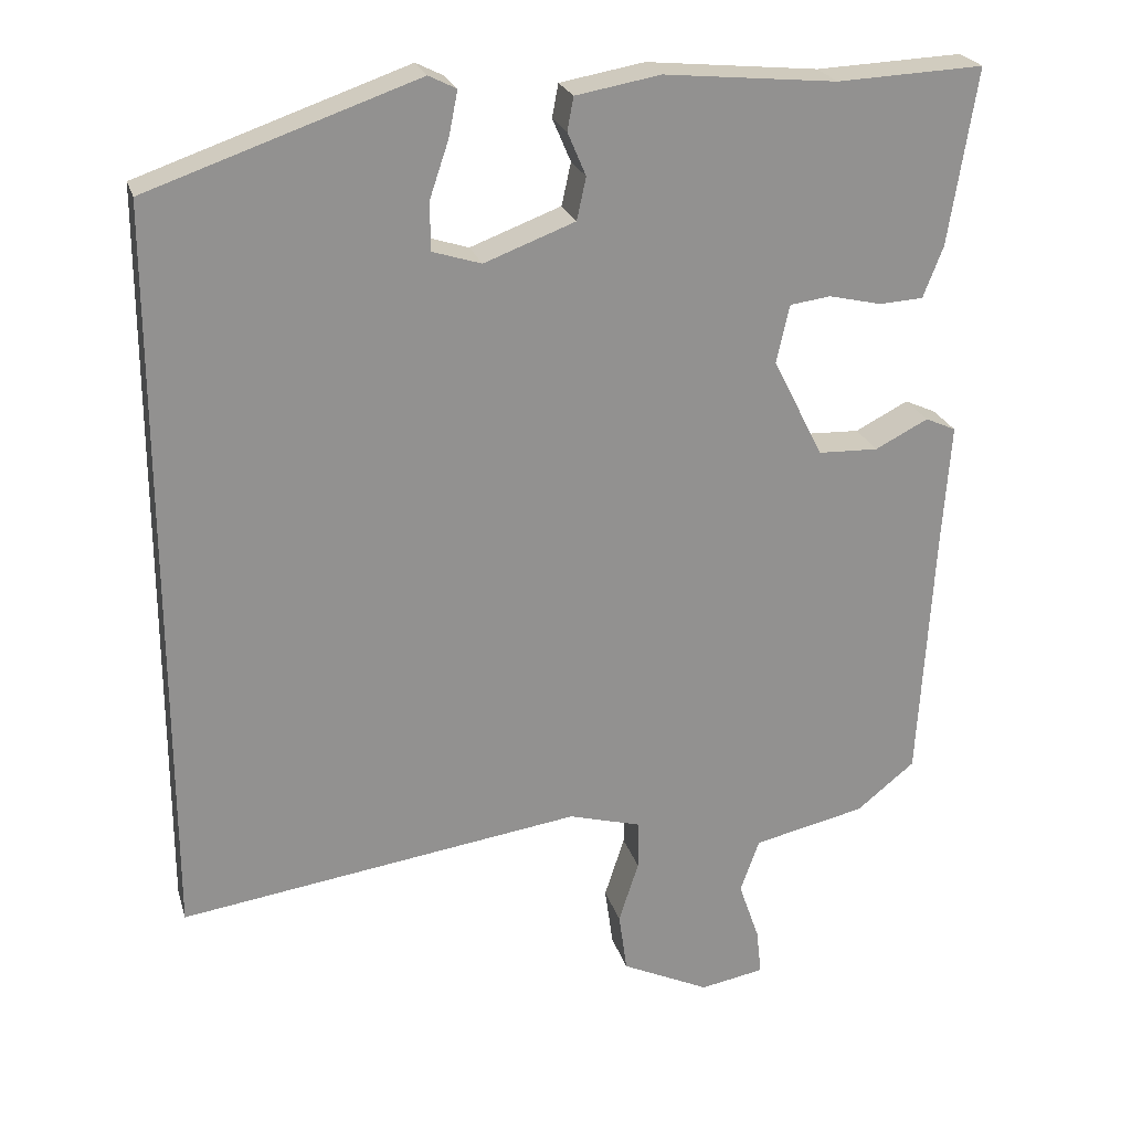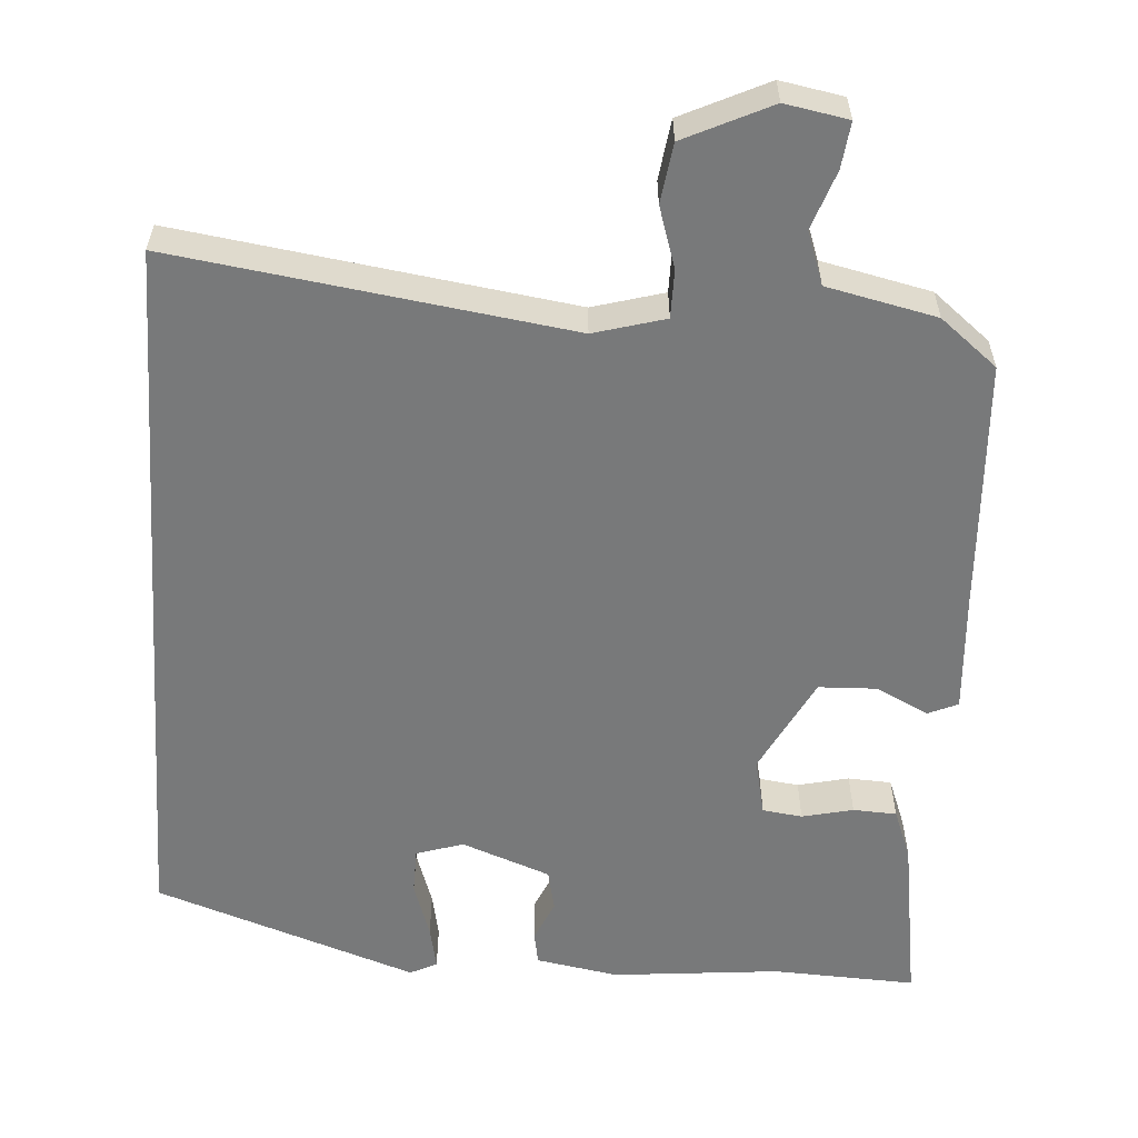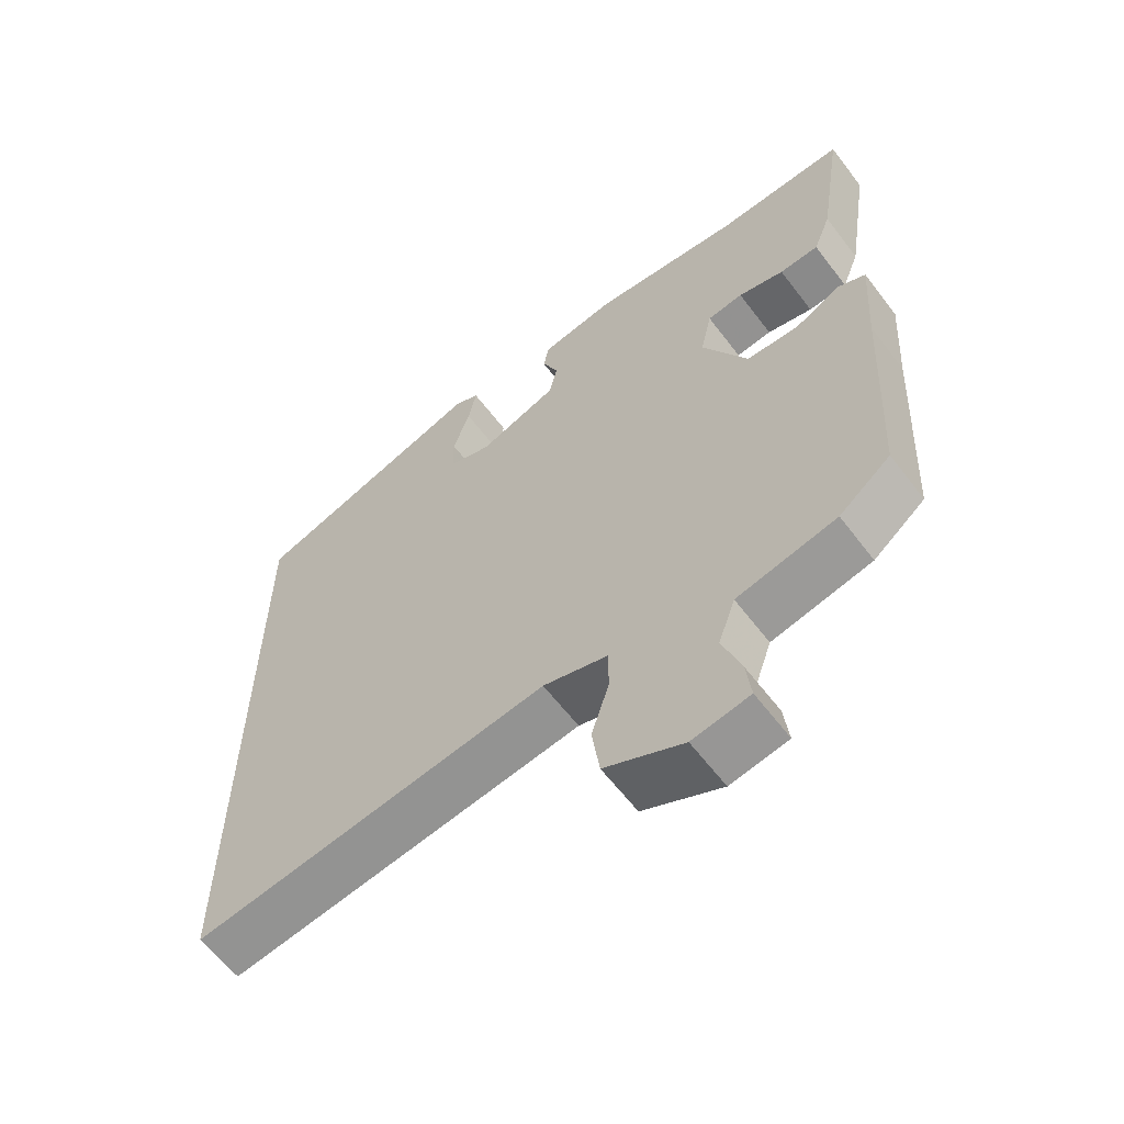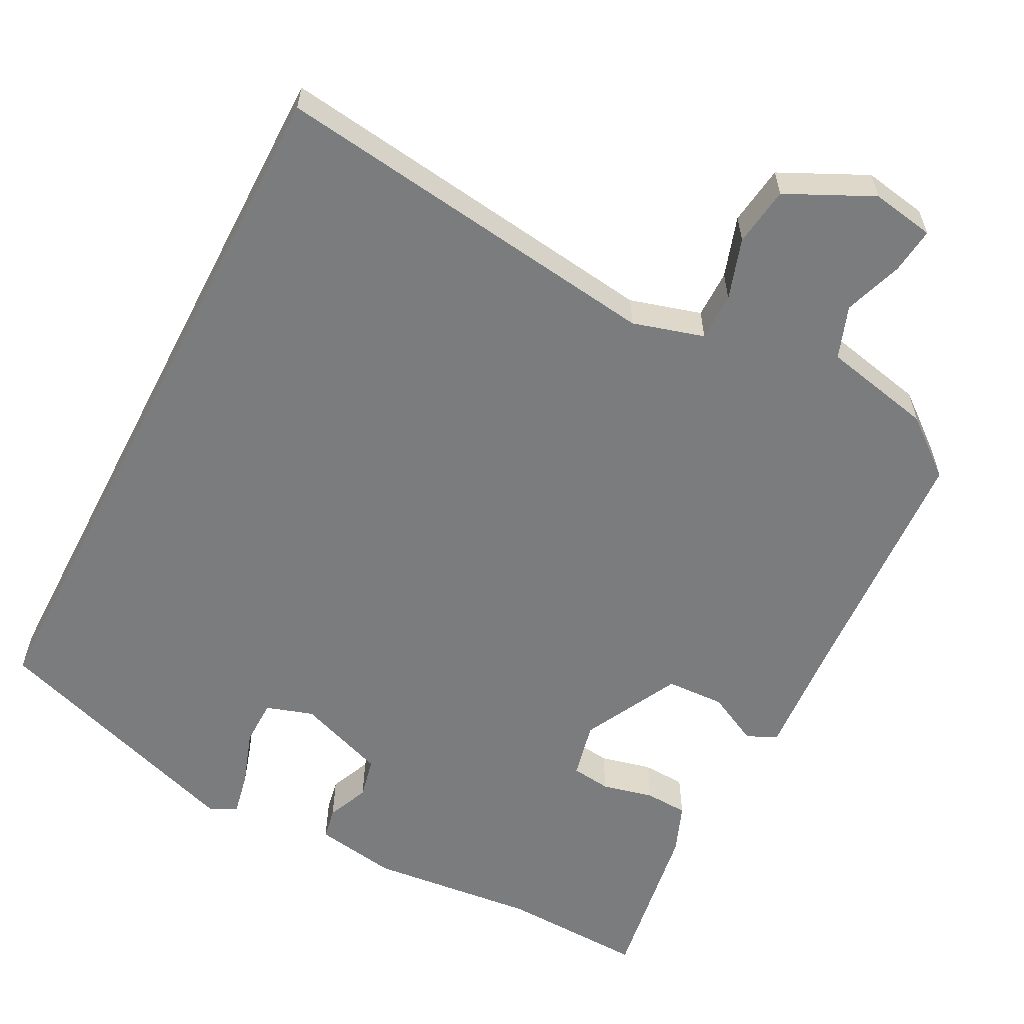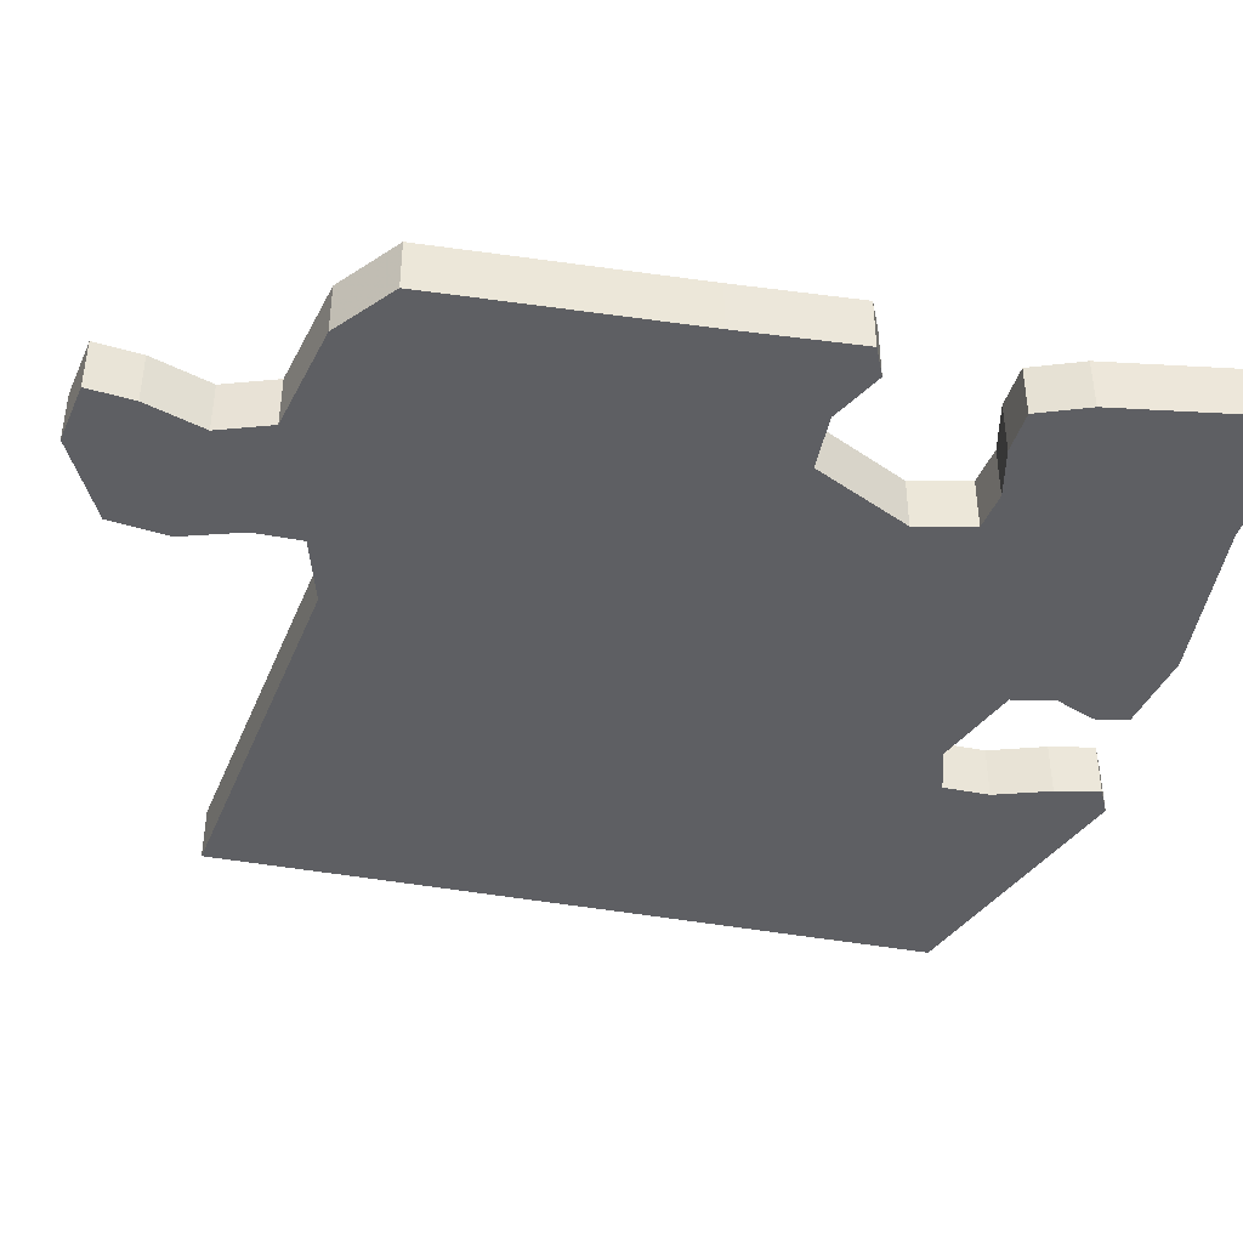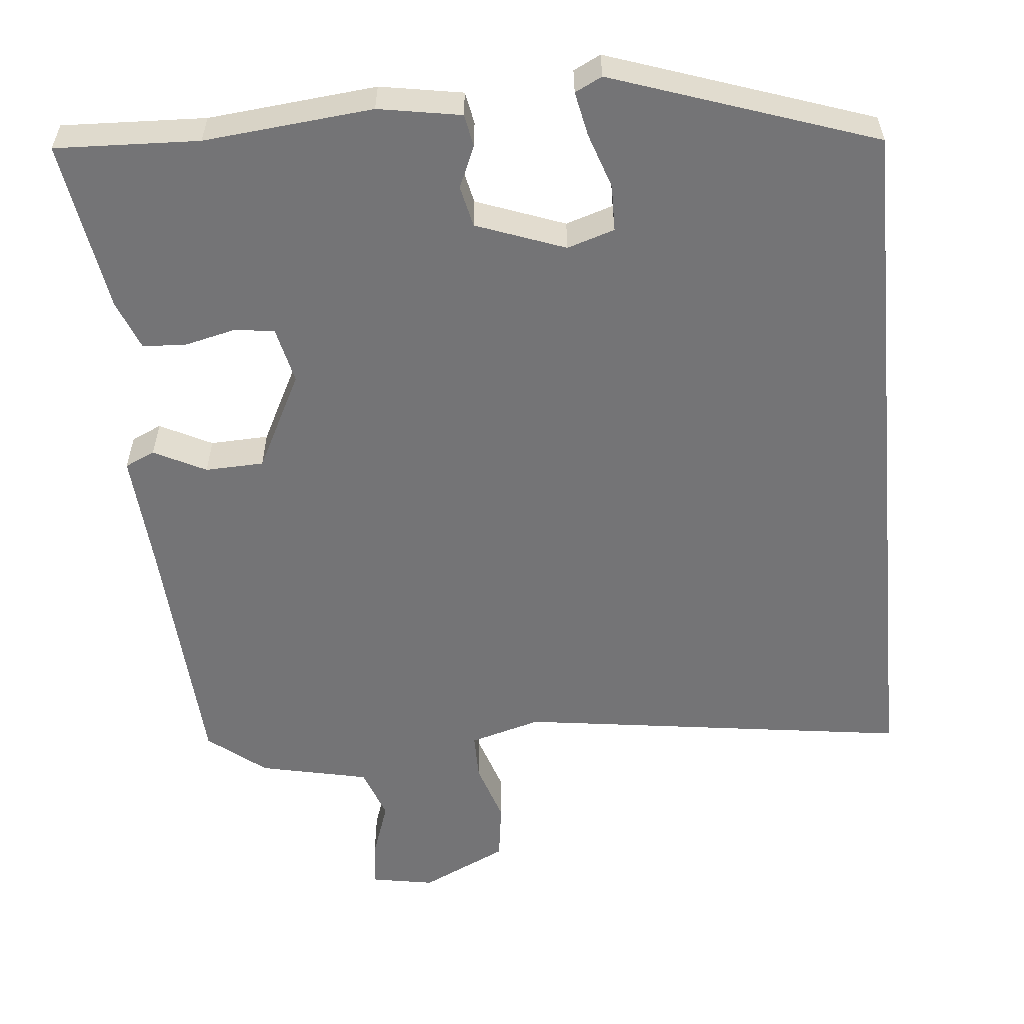
<metadata>
{"format":"obj","ext":"obj","renderer":"f3d","projection":"perspective","resolution":1024,"background":"white","views":[{"elev":23.9,"azim":164.8,"up":"+Z"},{"elev":-57.7,"azim":176.0,"up":"+Y"},{"elev":-61.4,"azim":-142.8,"up":"+Z"},{"elev":-58.7,"azim":152.8,"up":"+Y"},{"elev":-40.9,"azim":-103.0,"up":"+Y"},{"elev":-56.3,"azim":5.5,"up":"+Y"}]}
</metadata>
<code>
v -0.516 0.07 -0.472
v -0.535 0.07 -0.137
v -0.546 0.07 0.022
v -0.506 0.07 0.04
v -0.437 0.07 0.005
v -0.359 0.07 0.008
v -0.293 0.07 0.137
v -0.31 0.07 0.213
v -0.363 0.07 0.22
v -0.431 0.07 0.204
v -0.489 0.07 0.207
v -0.515 0.07 0.274
v -0.551 0.07 0.502
v -0.36 0.07 0.494
v -0.136 0.07 0.516
v -0.026 0.07 0.497
v -0.018 0.07 0.454
v -0.042 0.07 0.398
v -0.03 0.07 0.343
v 0.088 0.07 0.299
v 0.151 0.07 0.319
v 0.152 0.07 0.381
v 0.127 0.07 0.455
v 0.115 0.07 0.514
v 0.151 0.07 0.532
v 0.5 0.07 0.412
v 0.5 0.07 -0.556
v -0.024 0.07 -0.483
v -0.119 0.07 -0.51
v -0.119 0.07 -0.574
v -0.093 0.07 -0.655
v -0.104 0.07 -0.734
v -0.219 0.07 -0.789
v -0.303 0.07 -0.774
v -0.296 0.07 -0.713
v -0.269 0.07 -0.635
v -0.294 0.07 -0.565
v -0.44 0.07 -0.533
v -0.516 0 -0.472
v -0.535 0 -0.137
v -0.546 0 0.022
v -0.506 0 0.04
v -0.437 0 0.005
v -0.359 0 0.008
v -0.293 0 0.137
v -0.31 0 0.213
v -0.363 0 0.22
v -0.431 0 0.204
v -0.489 0 0.207
v -0.515 0 0.274
v -0.551 0 0.502
v -0.36 0 0.494
v -0.136 0 0.516
v -0.026 0 0.497
v -0.018 0 0.454
v -0.042 0 0.398
v -0.03 0 0.343
v 0.088 0 0.299
v 0.151 0 0.319
v 0.152 0 0.381
v 0.127 0 0.455
v 0.115 0 0.514
v 0.151 0 0.532
v 0.5 0 0.412
v 0.5 0 -0.556
v -0.024 0 -0.483
v -0.119 0 -0.51
v -0.119 0 -0.574
v -0.093 0 -0.655
v -0.104 0 -0.734
v -0.219 0 -0.789
v -0.303 0 -0.774
v -0.296 0 -0.713
v -0.269 0 -0.635
v -0.294 0 -0.565
v -0.44 0 -0.533
f 37 38 1 2
f 34 35 36
f 33 34 36
f 32 33 36
f 31 32 36
f 30 31 36
f 29 30 36 37
f 26 27 28
f 26 28 29
f 24 25 26
f 23 24 26
f 22 23 26
f 21 22 26
f 29 37 2
f 26 29 2
f 21 26 2
f 20 21 2
f 16 17 18
f 15 16 18
f 14 15 18
f 14 18 19
f 13 14 19
f 12 13 19
f 11 12 19
f 10 11 19
f 9 10 19
f 8 9 19 20
f 2 3 4 5
f 2 5 6
f 20 2 6
f 7 8 20
f 6 7 20
f 40 39 76 75
f 74 73 72
f 74 72 71
f 74 71 70
f 74 70 69
f 74 69 68
f 75 74 68 67
f 66 65 64
f 67 66 64
f 64 63 62
f 64 62 61
f 64 61 60
f 64 60 59
f 40 75 67
f 40 67 64
f 40 64 59
f 40 59 58
f 56 55 54
f 56 54 53
f 56 53 52
f 57 56 52
f 57 52 51
f 57 51 50
f 57 50 49
f 57 49 48
f 57 48 47
f 58 57 47 46
f 43 42 41 40
f 44 43 40
f 44 40 58
f 58 46 45
f 58 45 44
f 1 39 40 2
f 2 40 41 3
f 3 41 42 4
f 4 42 43 5
f 5 43 44 6
f 6 44 45 7
f 7 45 46 8
f 8 46 47 9
f 9 47 48 10
f 10 48 49 11
f 11 49 50 12
f 12 50 51 13
f 13 51 52 14
f 14 52 53 15
f 15 53 54 16
f 16 54 55 17
f 17 55 56 18
f 18 56 57 19
f 19 57 58 20
f 20 58 59 21
f 21 59 60 22
f 22 60 61 23
f 23 61 62 24
f 24 62 63 25
f 25 63 64 26
f 26 64 65 27
f 27 65 66 28
f 28 66 67 29
f 29 67 68 30
f 30 68 69 31
f 31 69 70 32
f 32 70 71 33
f 33 71 72 34
f 34 72 73 35
f 35 73 74 36
f 36 74 75 37
f 37 75 76 38
f 38 76 39 1

</code>
